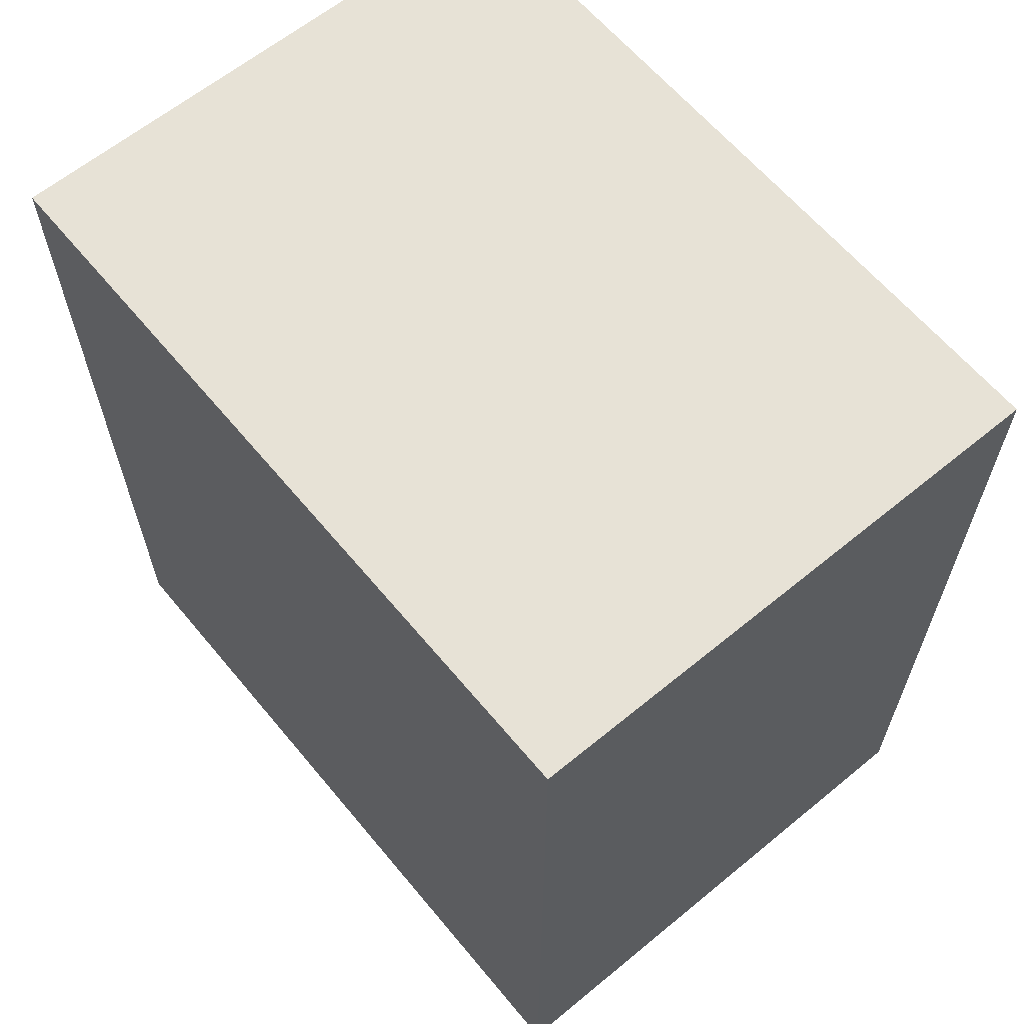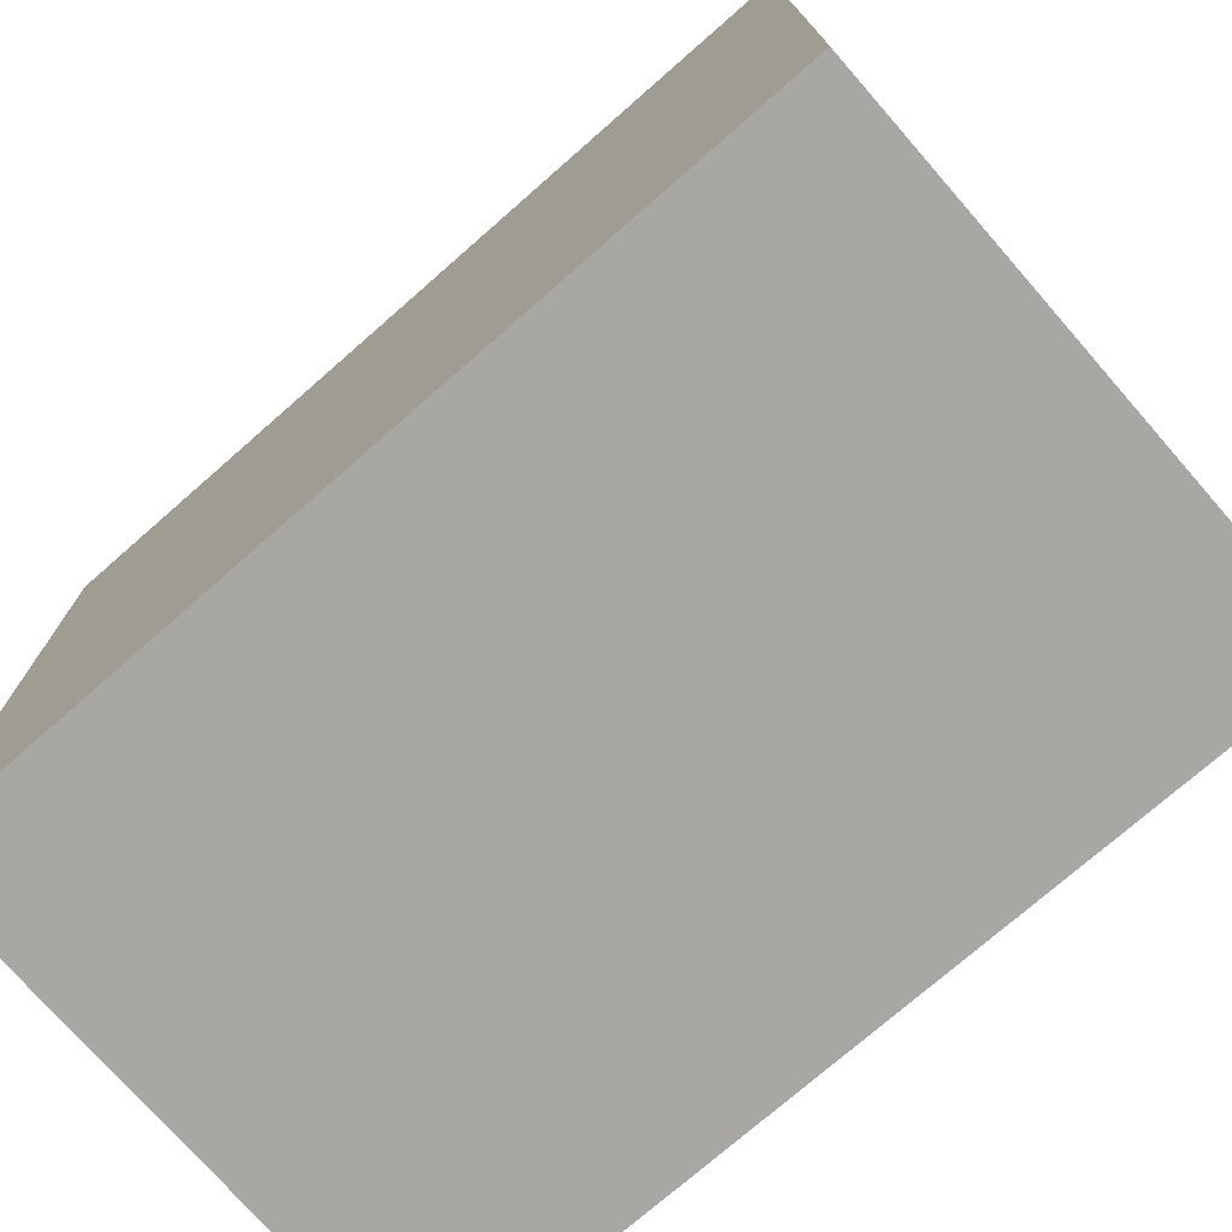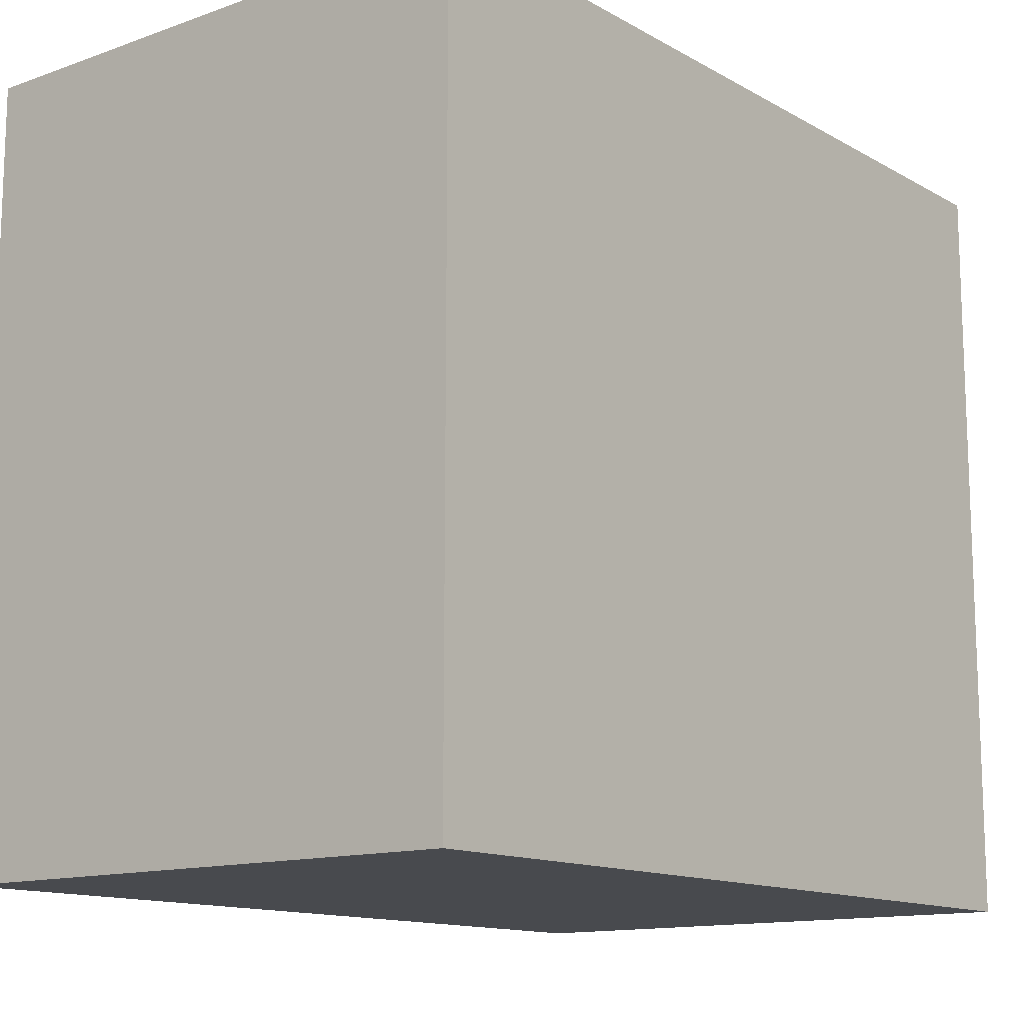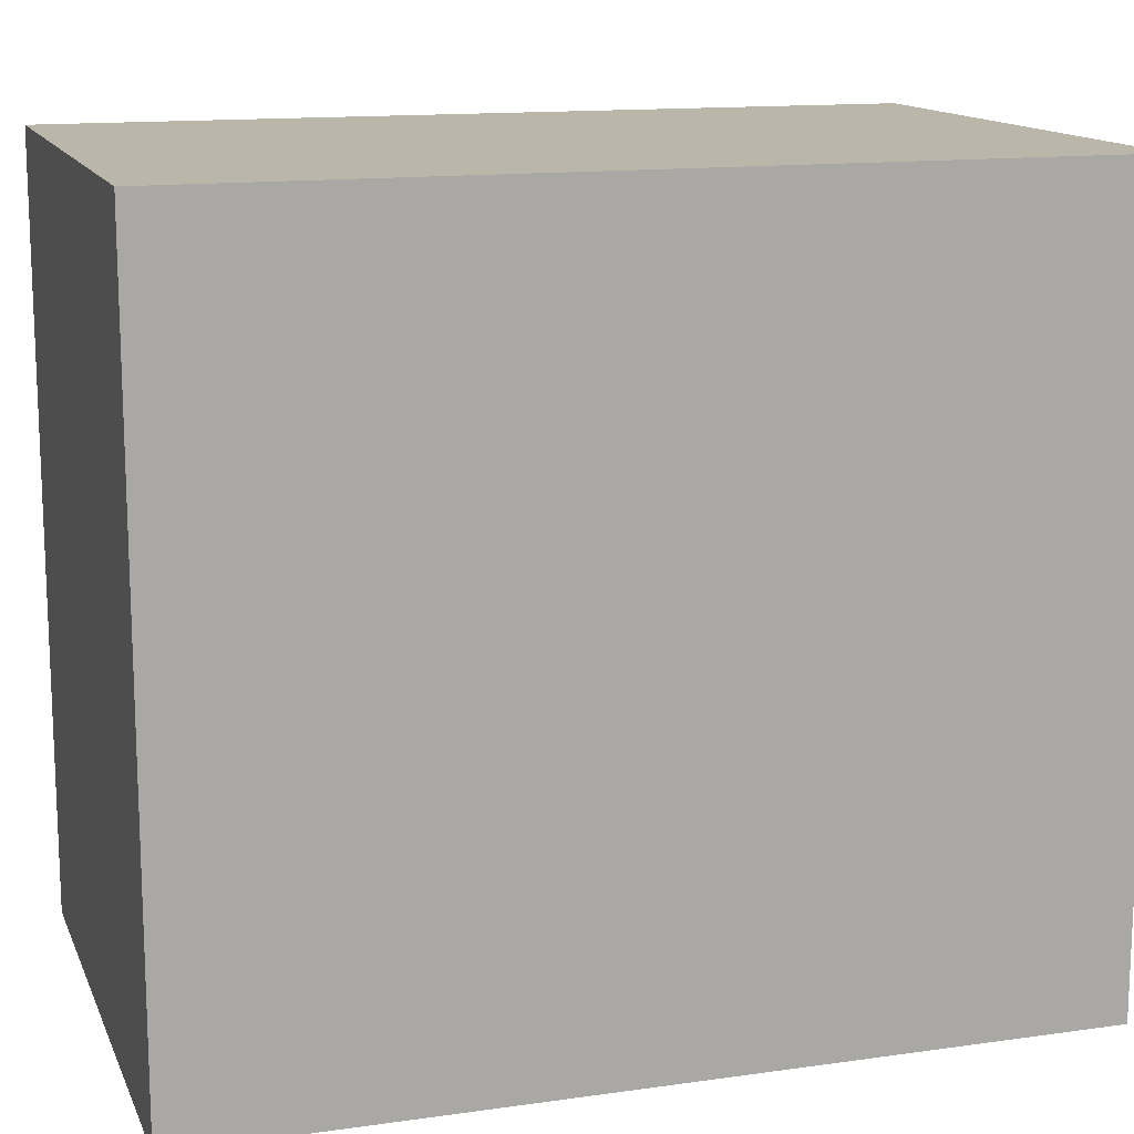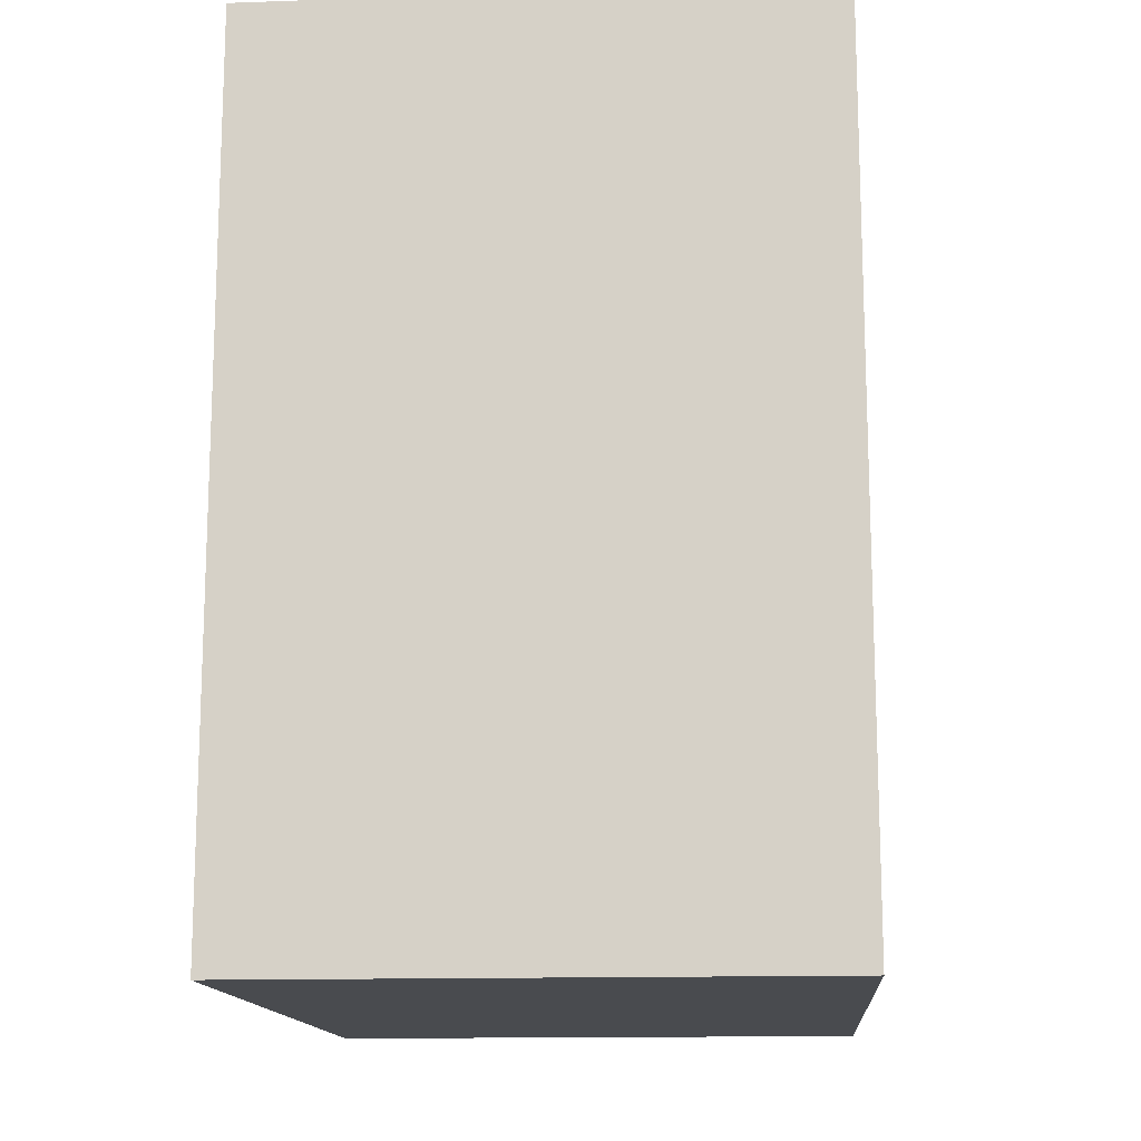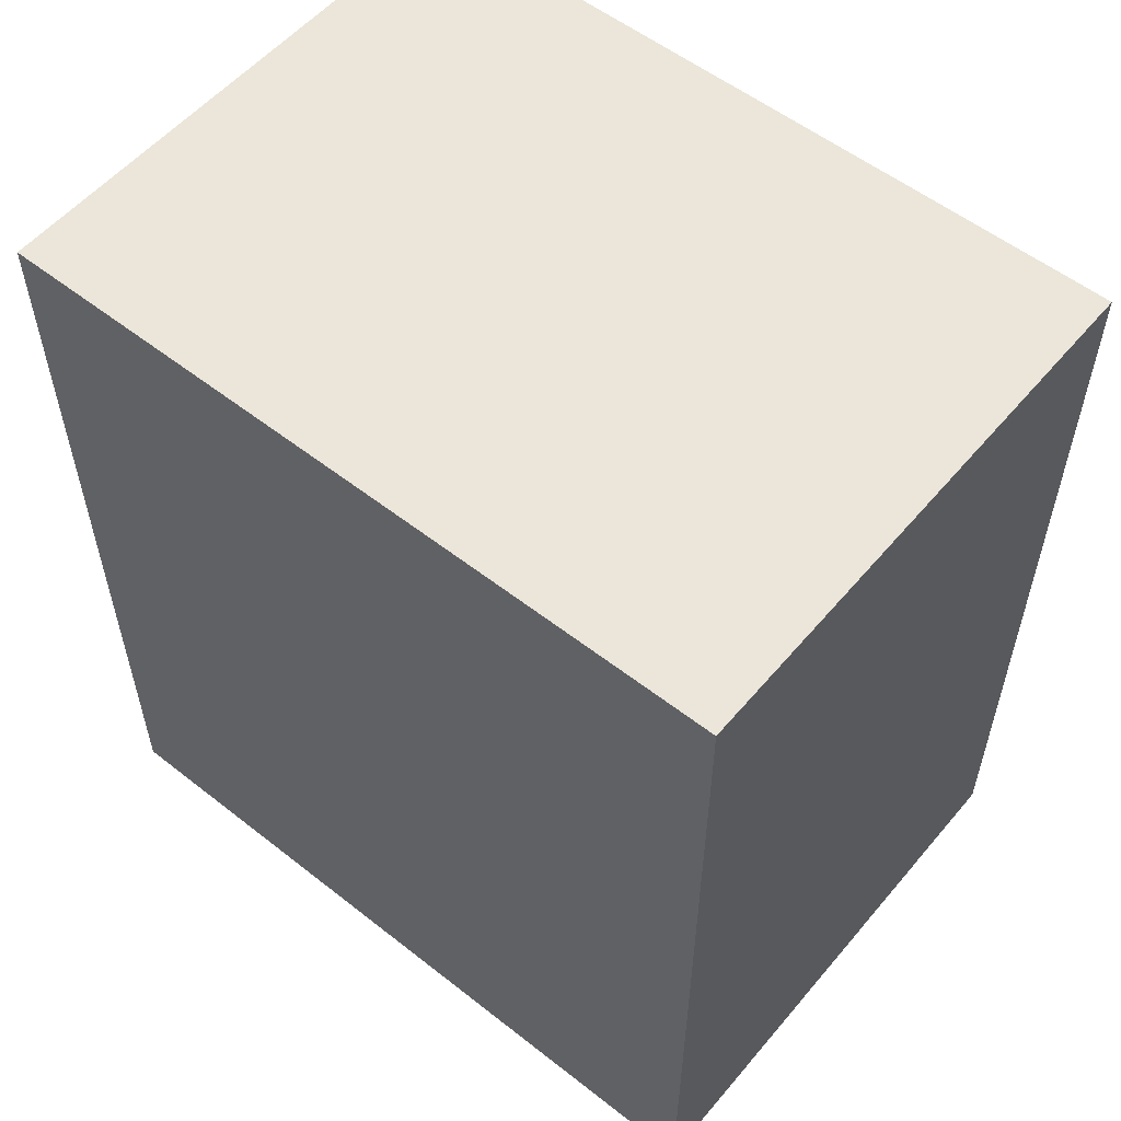
<metadata>
{"format":"obj","ext":"obj","renderer":"f3d","projection":"perspective","resolution":1024,"background":"white","views":[{"elev":62.9,"azim":-39.7,"up":"+Y"},{"elev":-74.8,"azim":131.2,"up":"+Z"},{"elev":-13.2,"azim":38.7,"up":"+Z"},{"elev":13.9,"azim":-107.4,"up":"+Z"},{"elev":-14.1,"azim":4.4,"up":"+Y"},{"elev":55.5,"azim":129.5,"up":"+Y"}]}
</metadata>
<code>
v 0.5136 0.5359 -0.4728
v 0.4351 0.5359 -0.5805
v 0.4351 0.5359 -0.4728
v 0.5136 0.5359 -0.5805
v 0.4351 0.4143 -0.5805
v 0.5136 0.4143 -0.5805
v 0.4351 0.4143 -0.4728
v 0.5136 0.4143 -0.4728
f 1 2 3
f 4 5 2
f 6 7 5
f 8 3 7
f 5 3 2
f 4 8 6
f 1 4 2
f 4 6 5
f 6 8 7
f 8 1 3
f 5 7 3
f 4 1 8

</code>
